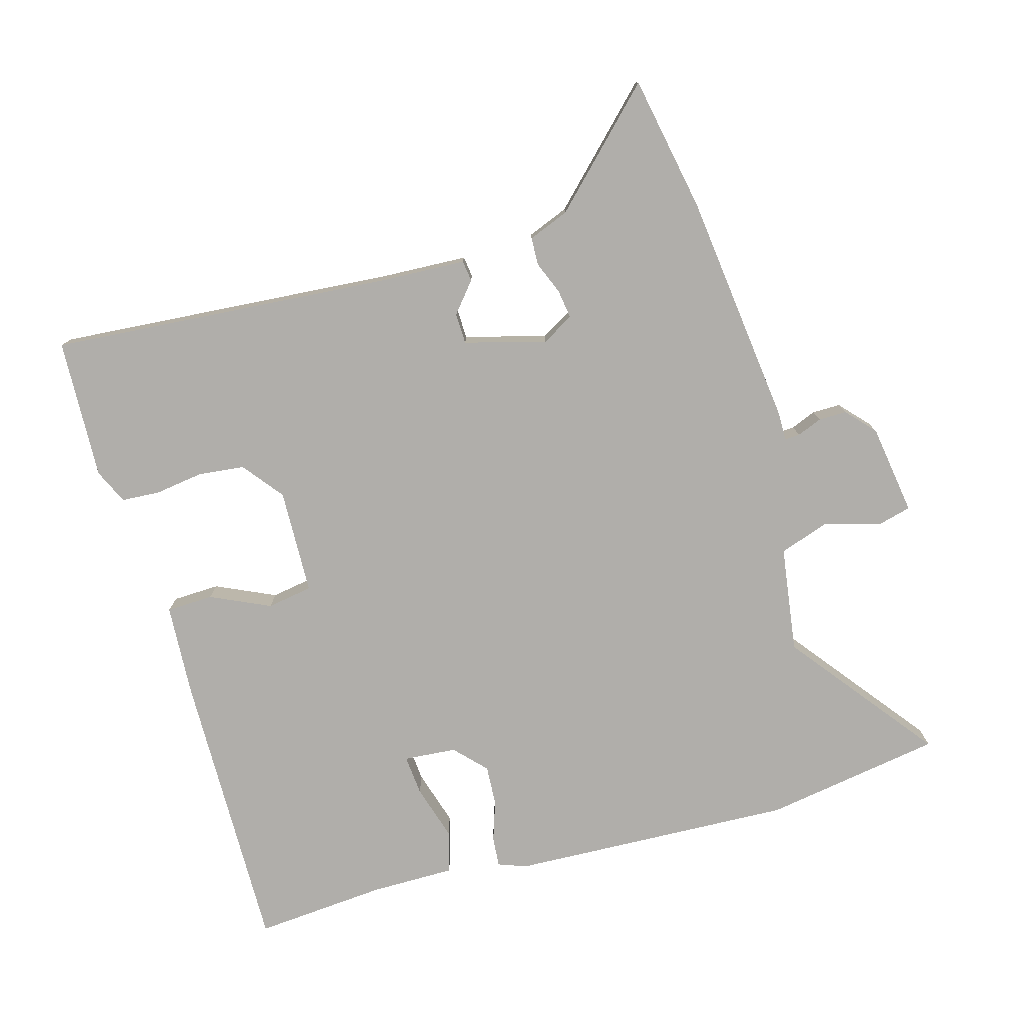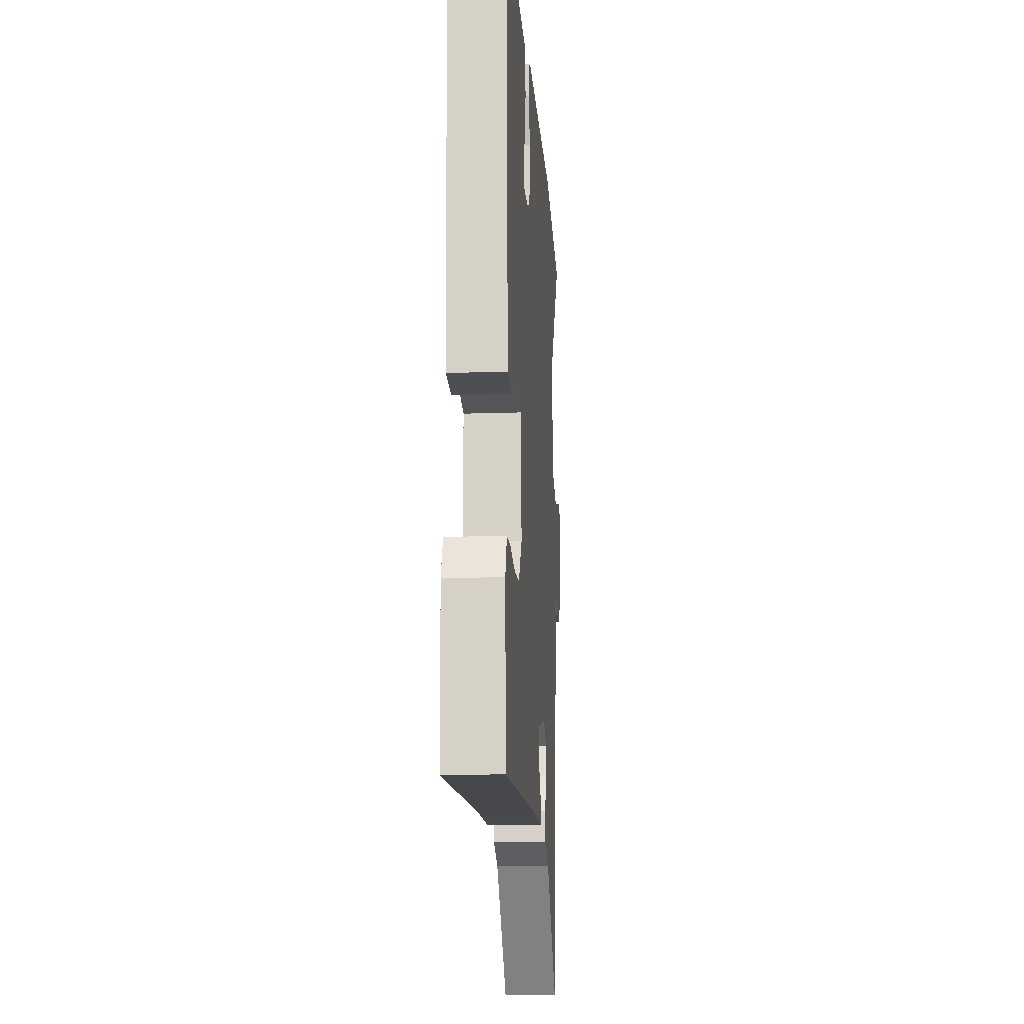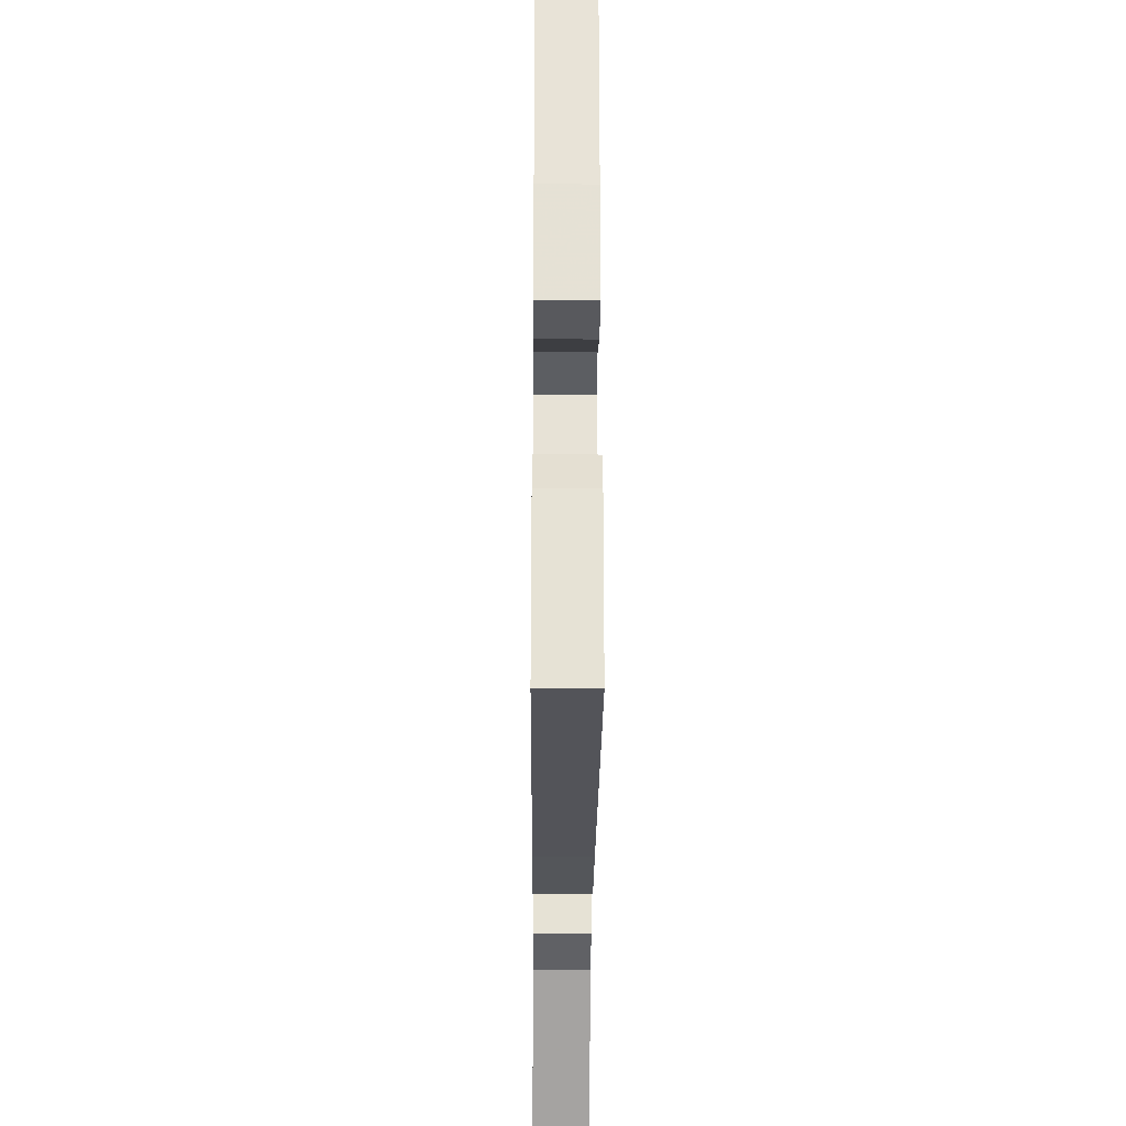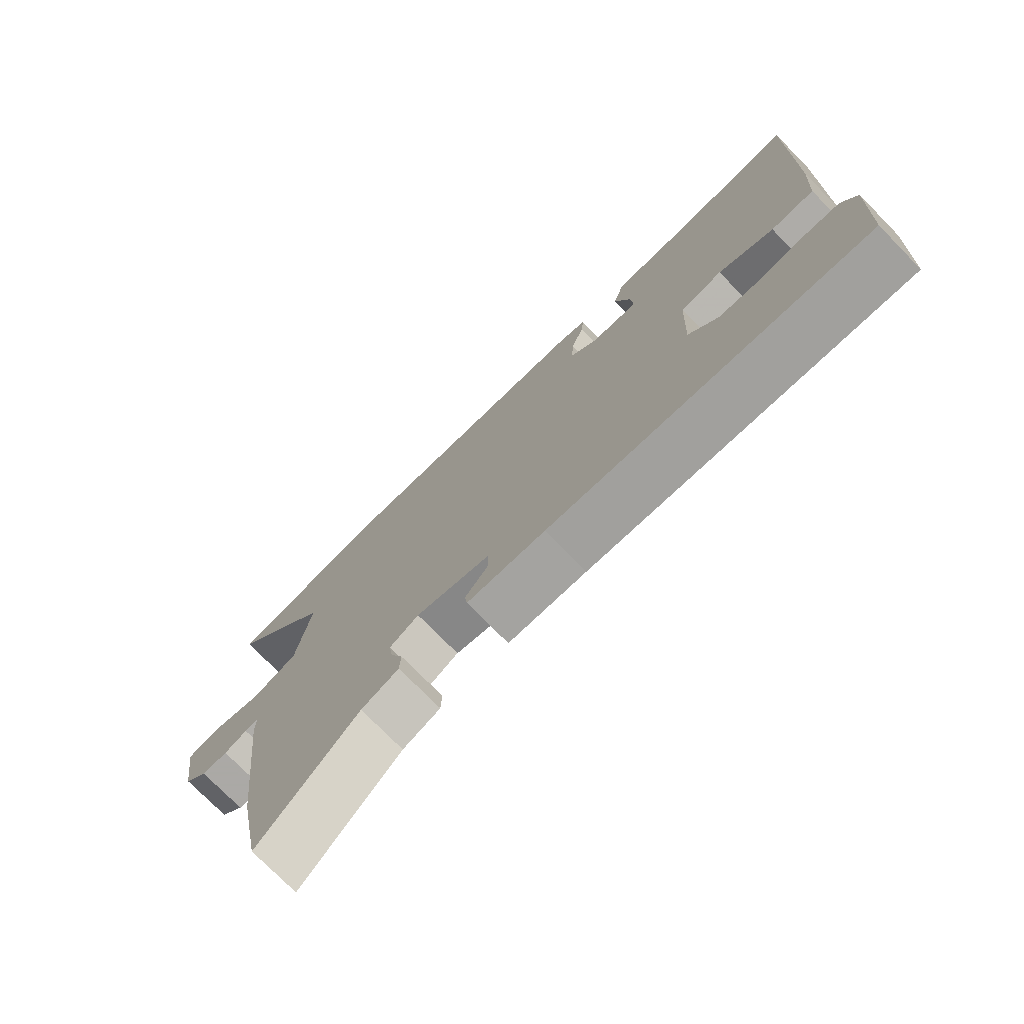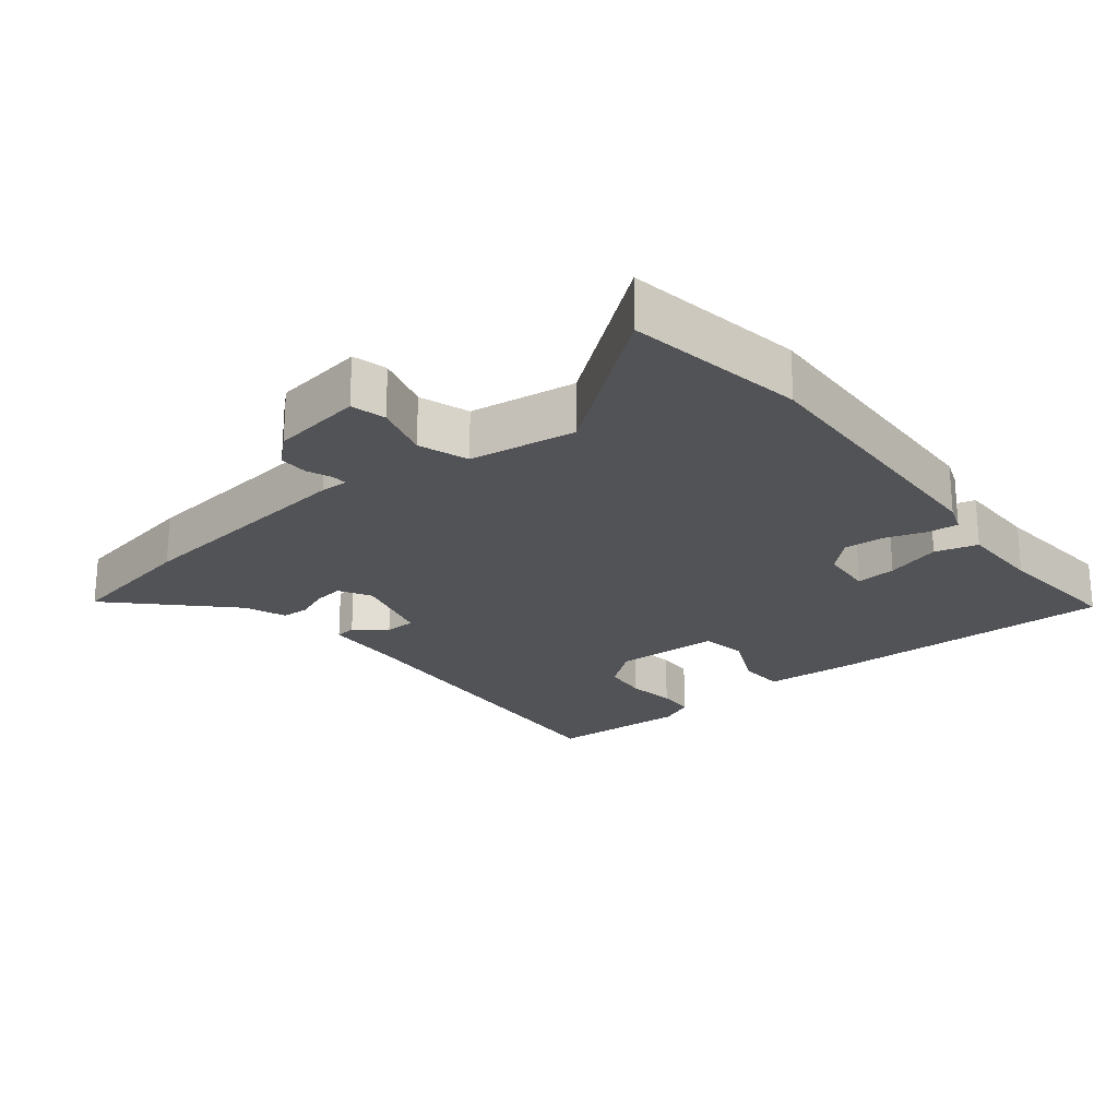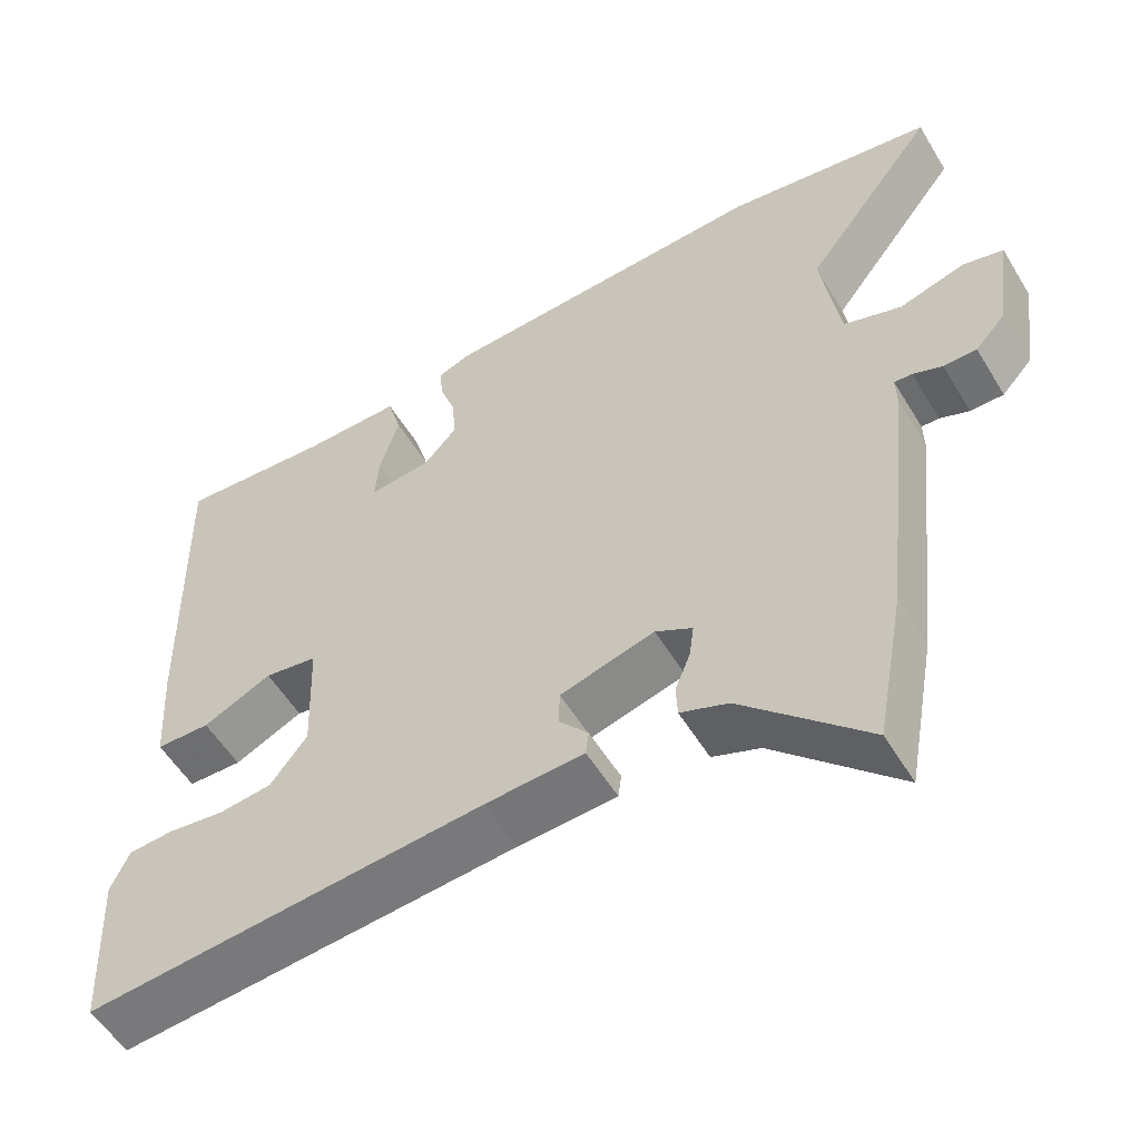
<metadata>
{"format":"obj","ext":"obj","renderer":"f3d","projection":"perspective","resolution":1024,"background":"white","views":[{"elev":-77.7,"azim":-163.8,"up":"+Y"},{"elev":-16.3,"azim":93.9,"up":"+Z"},{"elev":-28.6,"azim":89.6,"up":"+Z"},{"elev":-75.5,"azim":44.5,"up":"+Z"},{"elev":-22.4,"azim":-51.0,"up":"+Y"},{"elev":-55.1,"azim":-149.2,"up":"+Z"}]}
</metadata>
<code>
v 0.514 0.07 0.484
v 0.505 0.07 0.049
v 0.496 0.07 -0.092
v 0.425 0.07 -0.094
v 0.335 0.07 -0.052
v 0.266 0.07 -0.063
v 0.26 0.07 -0.223
v 0.308 0.07 -0.285
v 0.378 0.07 -0.293
v 0.452 0.07 -0.283
v 0.51 0.07 -0.287
v 0.534 0.07 -0.34
v 0.524 0.07 -0.553
v 0.003 0.07 -0.509
v -0.126 0.07 -0.502
v -0.13 0.07 -0.47
v -0.092 0.07 -0.425
v -0.093 0.07 -0.378
v -0.216 0.07 -0.344
v -0.264 0.07 -0.371
v -0.258 0.07 -0.415
v -0.238 0.07 -0.465
v -0.24 0.07 -0.507
v -0.302 0.07 -0.531
v -0.465 0.07 -0.691
v -0.503 0.07 -0.485
v -0.543 0.07 -0.127
v -0.542 0.07 -0.085
v -0.565 0.07 -0.086
v -0.603 0.07 -0.101
v -0.646 0.07 -0.101
v -0.685 0.07 -0.058
v -0.705 0.07 0.08
v -0.653 0.07 0.093
v -0.568 0.07 0.068
v -0.493 0.07 0.093
v -0.469 0.07 0.254
v -0.641 0.07 0.478
v -0.371 0.07 0.52
v 0.06 0.07 0.499
v 0.103 0.07 0.483
v 0.099 0.07 0.437
v 0.078 0.07 0.376
v 0.074 0.07 0.315
v 0.118 0.07 0.268
v 0.198 0.07 0.261
v 0.193 0.07 0.322
v 0.168 0.07 0.406
v 0.186 0.07 0.47
v 0.313 0.07 0.469
v 0.514 0 0.484
v 0.505 0 0.049
v 0.496 0 -0.092
v 0.425 0 -0.094
v 0.335 0 -0.052
v 0.266 0 -0.063
v 0.26 0 -0.223
v 0.308 0 -0.285
v 0.378 0 -0.293
v 0.452 0 -0.283
v 0.51 0 -0.287
v 0.534 0 -0.34
v 0.524 0 -0.553
v 0.003 0 -0.509
v -0.126 0 -0.502
v -0.13 0 -0.47
v -0.092 0 -0.425
v -0.093 0 -0.378
v -0.216 0 -0.344
v -0.264 0 -0.371
v -0.258 0 -0.415
v -0.238 0 -0.465
v -0.24 0 -0.507
v -0.302 0 -0.531
v -0.465 0 -0.691
v -0.503 0 -0.485
v -0.543 0 -0.127
v -0.542 0 -0.085
v -0.565 0 -0.086
v -0.603 0 -0.101
v -0.646 0 -0.101
v -0.685 0 -0.058
v -0.705 0 0.08
v -0.653 0 0.093
v -0.568 0 0.068
v -0.493 0 0.093
v -0.469 0 0.254
v -0.641 0 0.478
v -0.371 0 0.52
v 0.06 0 0.499
v 0.103 0 0.483
v 0.099 0 0.437
v 0.078 0 0.376
v 0.074 0 0.315
v 0.118 0 0.268
v 0.198 0 0.261
v 0.193 0 0.322
v 0.168 0 0.406
v 0.186 0 0.47
v 0.313 0 0.469
f 47 48 49 50
f 46 47 50 1
f 40 41 42 43
f 40 43 44
f 37 38 39 40
f 36 37 40 44
f 32 33 34 35
f 32 35 36
f 29 30 31 32
f 28 29 32 36
f 24 25 26 27
f 21 22 23 24
f 20 21 24 27
f 19 20 27 28
f 14 15 16 17
f 14 17 18
f 13 14 18
f 12 13 18
f 9 10 11 12
f 8 9 12 18
f 7 8 18 19
f 2 3 4 5
f 46 1 2 5
f 45 46 5 6
f 28 36 44 45
f 19 28 45
f 6 7 19 45
f 100 99 98 97
f 51 100 97 96
f 93 92 91 90
f 94 93 90
f 90 89 88 87
f 94 90 87 86
f 85 84 83 82
f 86 85 82
f 82 81 80 79
f 86 82 79 78
f 77 76 75 74
f 74 73 72 71
f 77 74 71 70
f 78 77 70 69
f 67 66 65 64
f 68 67 64
f 68 64 63
f 68 63 62
f 62 61 60 59
f 68 62 59 58
f 69 68 58 57
f 55 54 53 52
f 55 52 51 96
f 56 55 96 95
f 95 94 86 78
f 95 78 69
f 95 69 57 56
f 1 51 52 2
f 2 52 53 3
f 3 53 54 4
f 4 54 55 5
f 5 55 56 6
f 6 56 57 7
f 7 57 58 8
f 8 58 59 9
f 9 59 60 10
f 10 60 61 11
f 11 61 62 12
f 12 62 63 13
f 13 63 64 14
f 14 64 65 15
f 15 65 66 16
f 16 66 67 17
f 17 67 68 18
f 18 68 69 19
f 19 69 70 20
f 20 70 71 21
f 21 71 72 22
f 22 72 73 23
f 23 73 74 24
f 24 74 75 25
f 25 75 76 26
f 26 76 77 27
f 27 77 78 28
f 28 78 79 29
f 29 79 80 30
f 30 80 81 31
f 31 81 82 32
f 32 82 83 33
f 33 83 84 34
f 34 84 85 35
f 35 85 86 36
f 36 86 87 37
f 37 87 88 38
f 38 88 89 39
f 39 89 90 40
f 40 90 91 41
f 41 91 92 42
f 42 92 93 43
f 43 93 94 44
f 44 94 95 45
f 45 95 96 46
f 46 96 97 47
f 47 97 98 48
f 48 98 99 49
f 49 99 100 50
f 50 100 51 1

</code>
